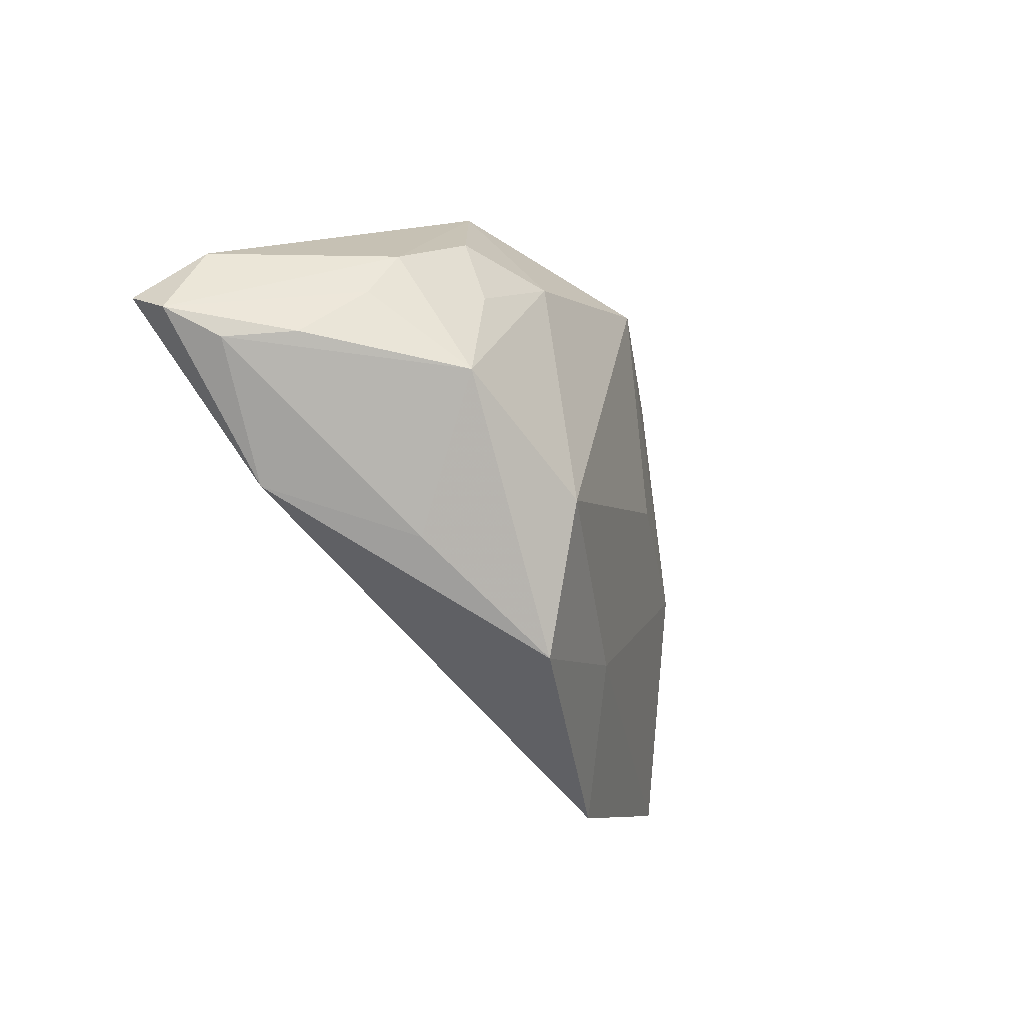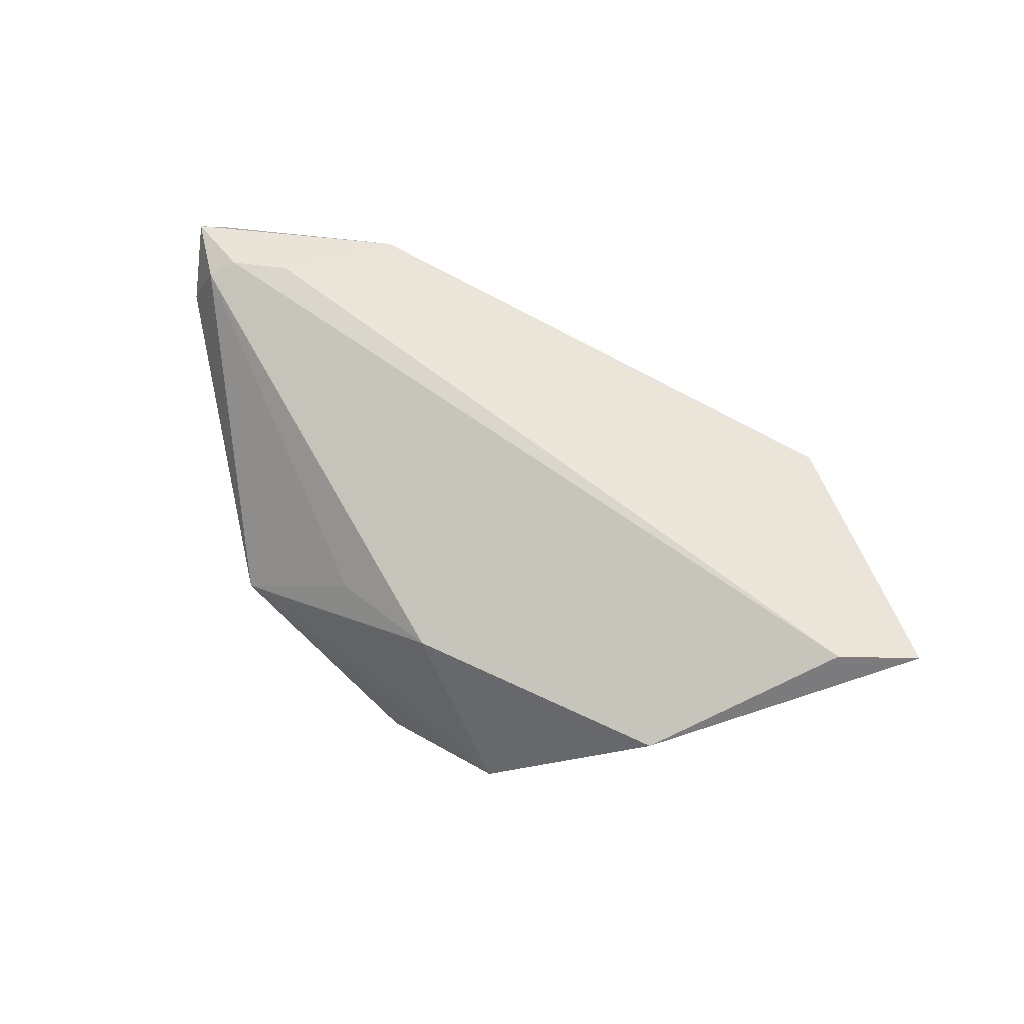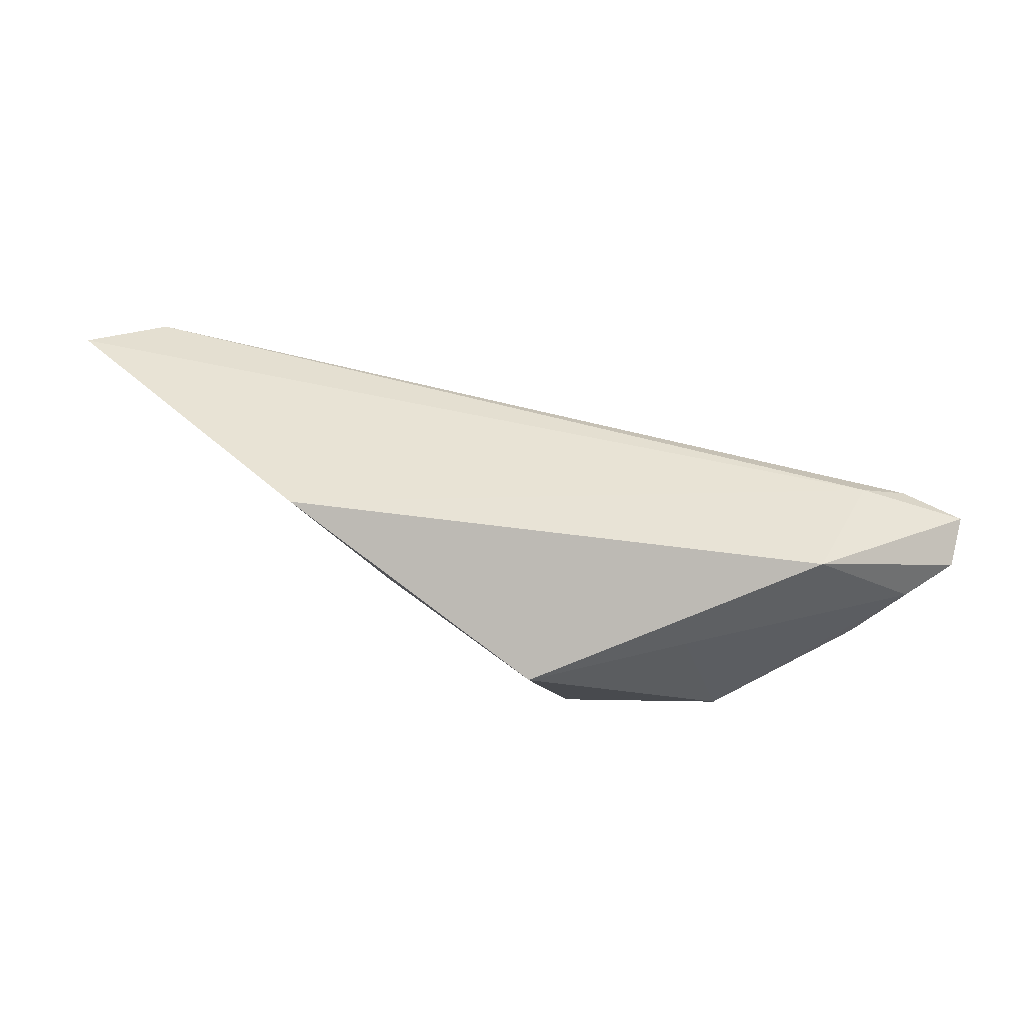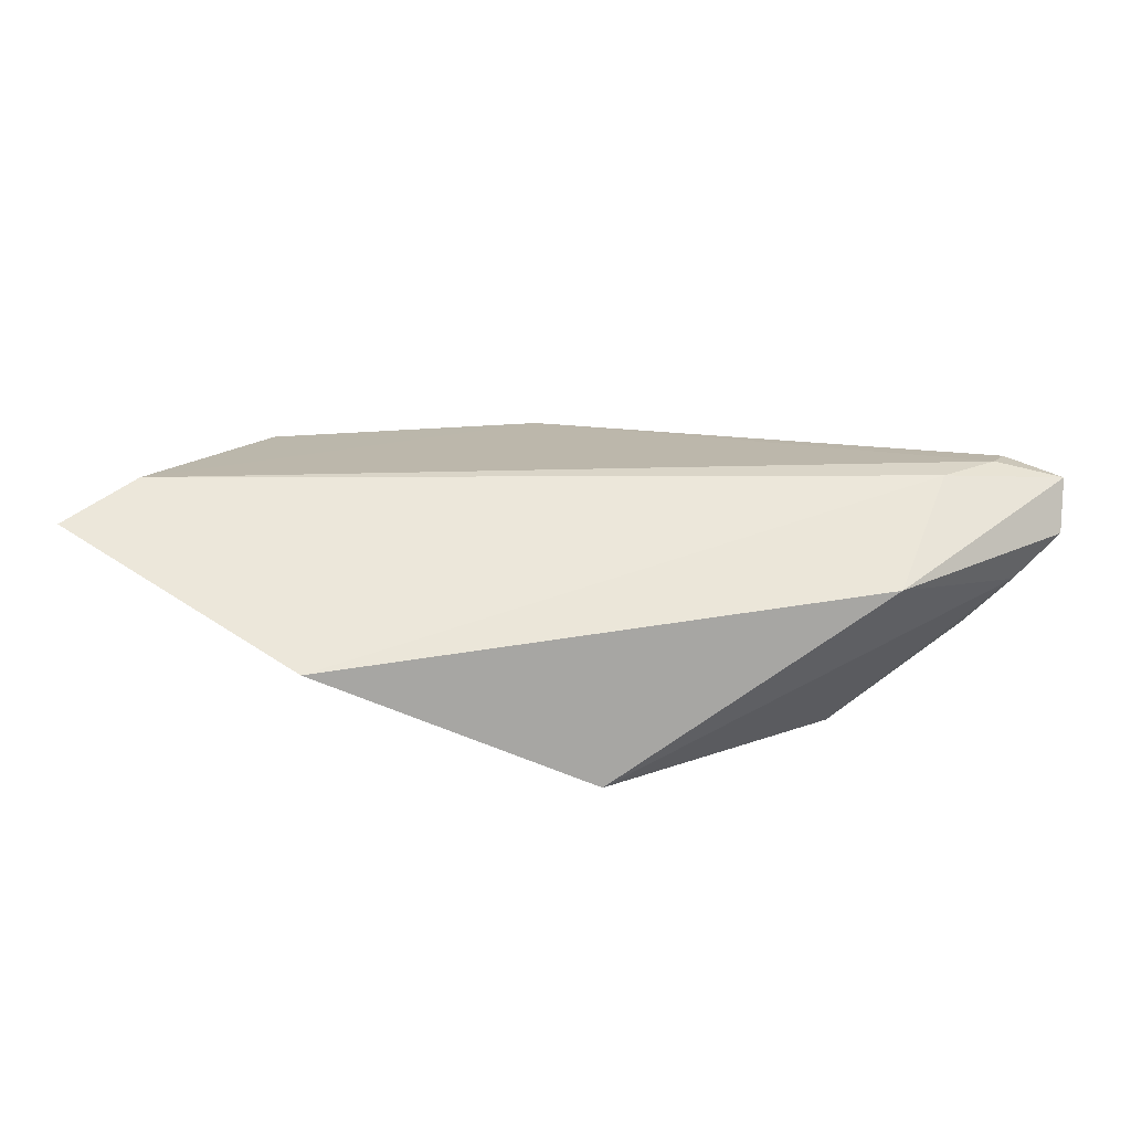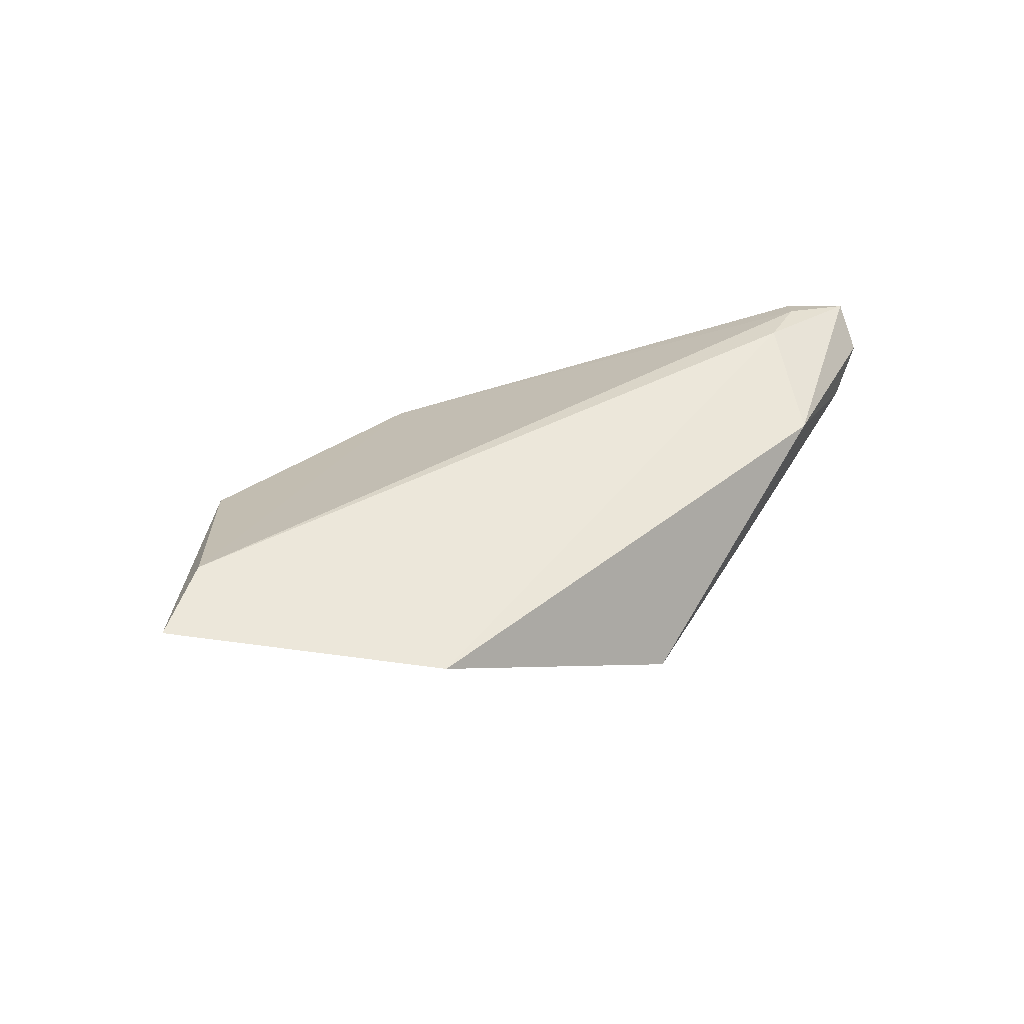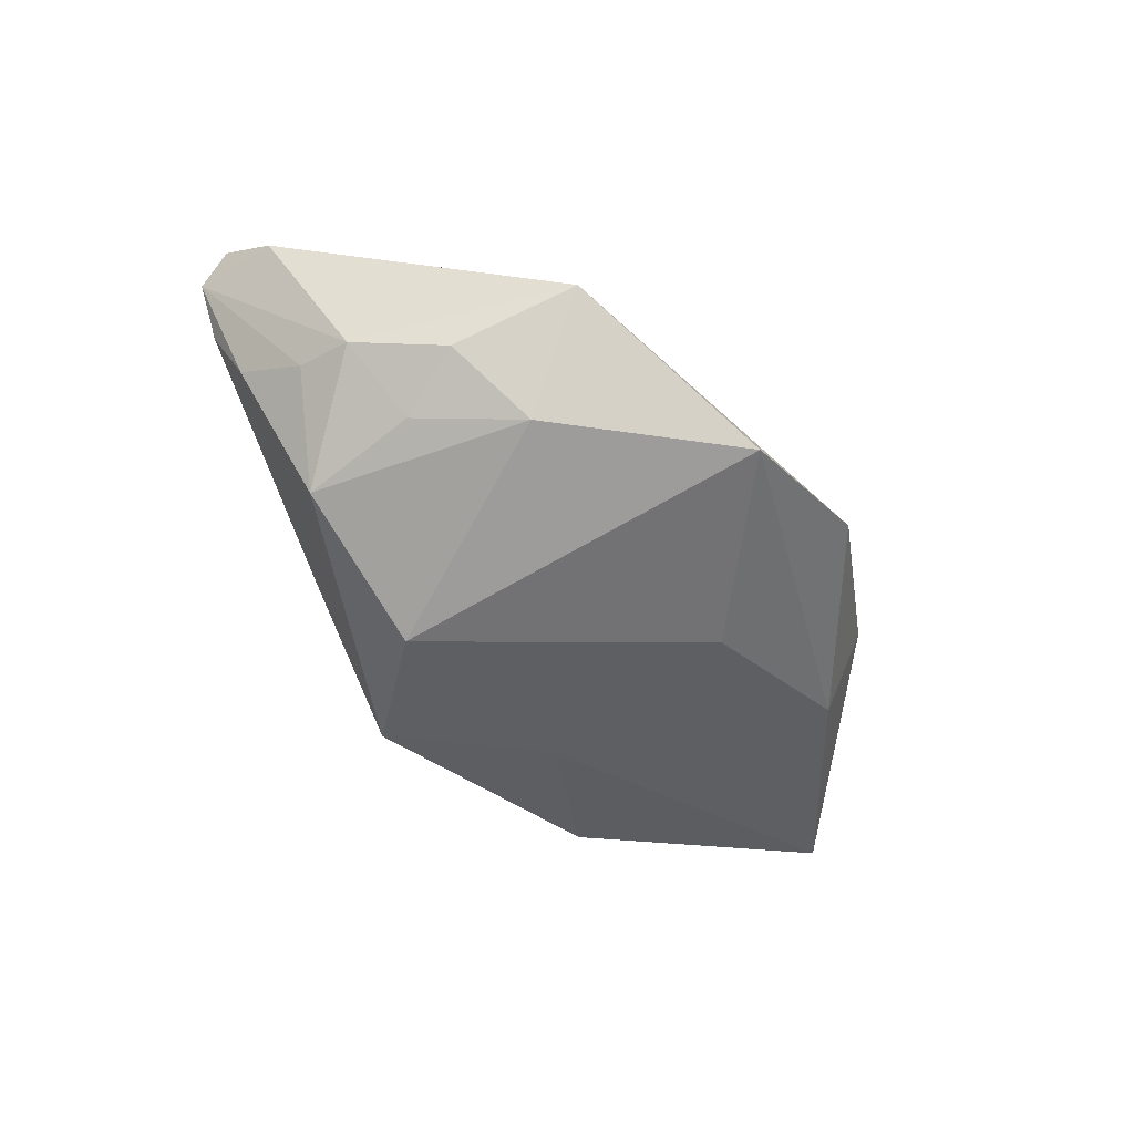
<metadata>
{"format":"obj","ext":"obj","renderer":"f3d","projection":"perspective","resolution":1024,"background":"white","views":[{"elev":-40.8,"azim":122.6,"up":"+Y"},{"elev":66.0,"azim":-140.9,"up":"+Z"},{"elev":-67.2,"azim":-16.4,"up":"+Y"},{"elev":-53.8,"azim":-2.8,"up":"+Y"},{"elev":35.9,"azim":-32.4,"up":"+Z"},{"elev":-70.0,"azim":138.8,"up":"+Z"}]}
</metadata>
<code>
v 0.05581 -0.005622 0.01183
v 0.05605 -0.001225 0.01723
v 0.0153 0.01646 -0.01847
v -0.0002657 -0.03256 -0.008949
v 0.01959 -0.02343 -0.002446
v 0.02074 0.03143 -0.009359
v -0.02033 -0.02009 -0.005967
v -0.04538 0.008553 -0.003106
v -0.01056 0.03091 -0.009242
v 0.04507 -0.007678 -0.000999
v 0.04065 -0.003408 0.01826
v 0.03442 -0.01909 0.01197
v -0.06629 -0.01391 0.01307
v 0.0402 8.04e-06 -0.007582
v -0.05764 -0.006293 0.01506
v -0.04417 0.01753 0.006242
v 0.0296 -0.00956 -0.01638
v -0.009499 0.02559 0.00499
v 0.00557 0.02524 0.002091
v 0.00812 -0.01639 -0.01847
v 0.05254 0.005431 0.008962
v 0.02825 0.01612 -0.01409
v 0.05016 -0.008728 0.006861
v -0.008559 0.03219 -0.01847
v 0.03789 0.007036 -0.01034
v -0.03571 -0.03256 0.006543
v 0.0475 0.0006293 0.018
v 0.02665 0.00595 -0.01621
v -0.02616 0.03102 -0.01092
v 0.04939 0.003942 0.01672
v -0.02466 0.008369 -0.01148
f 7 26 13
f 4 12 26
f 26 7 4
f 4 7 20
f 20 17 4
f 9 18 6
f 28 25 17
f 8 7 13
f 13 16 8
f 2 12 1
f 13 26 11
f 26 12 11
f 12 2 11
f 11 2 27
f 6 18 19
f 12 4 5
f 5 4 17
f 15 27 18
f 18 16 15
f 15 16 13
f 13 11 15
f 15 11 27
f 3 24 6
f 20 24 3
f 3 17 20
f 3 28 17
f 20 7 31
f 7 8 31
f 31 24 20
f 31 8 24
f 27 2 30
f 6 19 30
f 18 27 30
f 30 19 18
f 21 25 6
f 6 30 21
f 21 30 2
f 1 25 21
f 21 2 1
f 17 25 14
f 14 10 17
f 14 25 1
f 1 10 14
f 23 5 17
f 17 10 23
f 12 5 23
f 23 10 1
f 1 12 23
f 29 8 16
f 24 8 29
f 29 16 18
f 18 9 29
f 6 24 29
f 29 9 6
f 6 25 22
f 22 3 6
f 25 28 22
f 28 3 22

</code>
